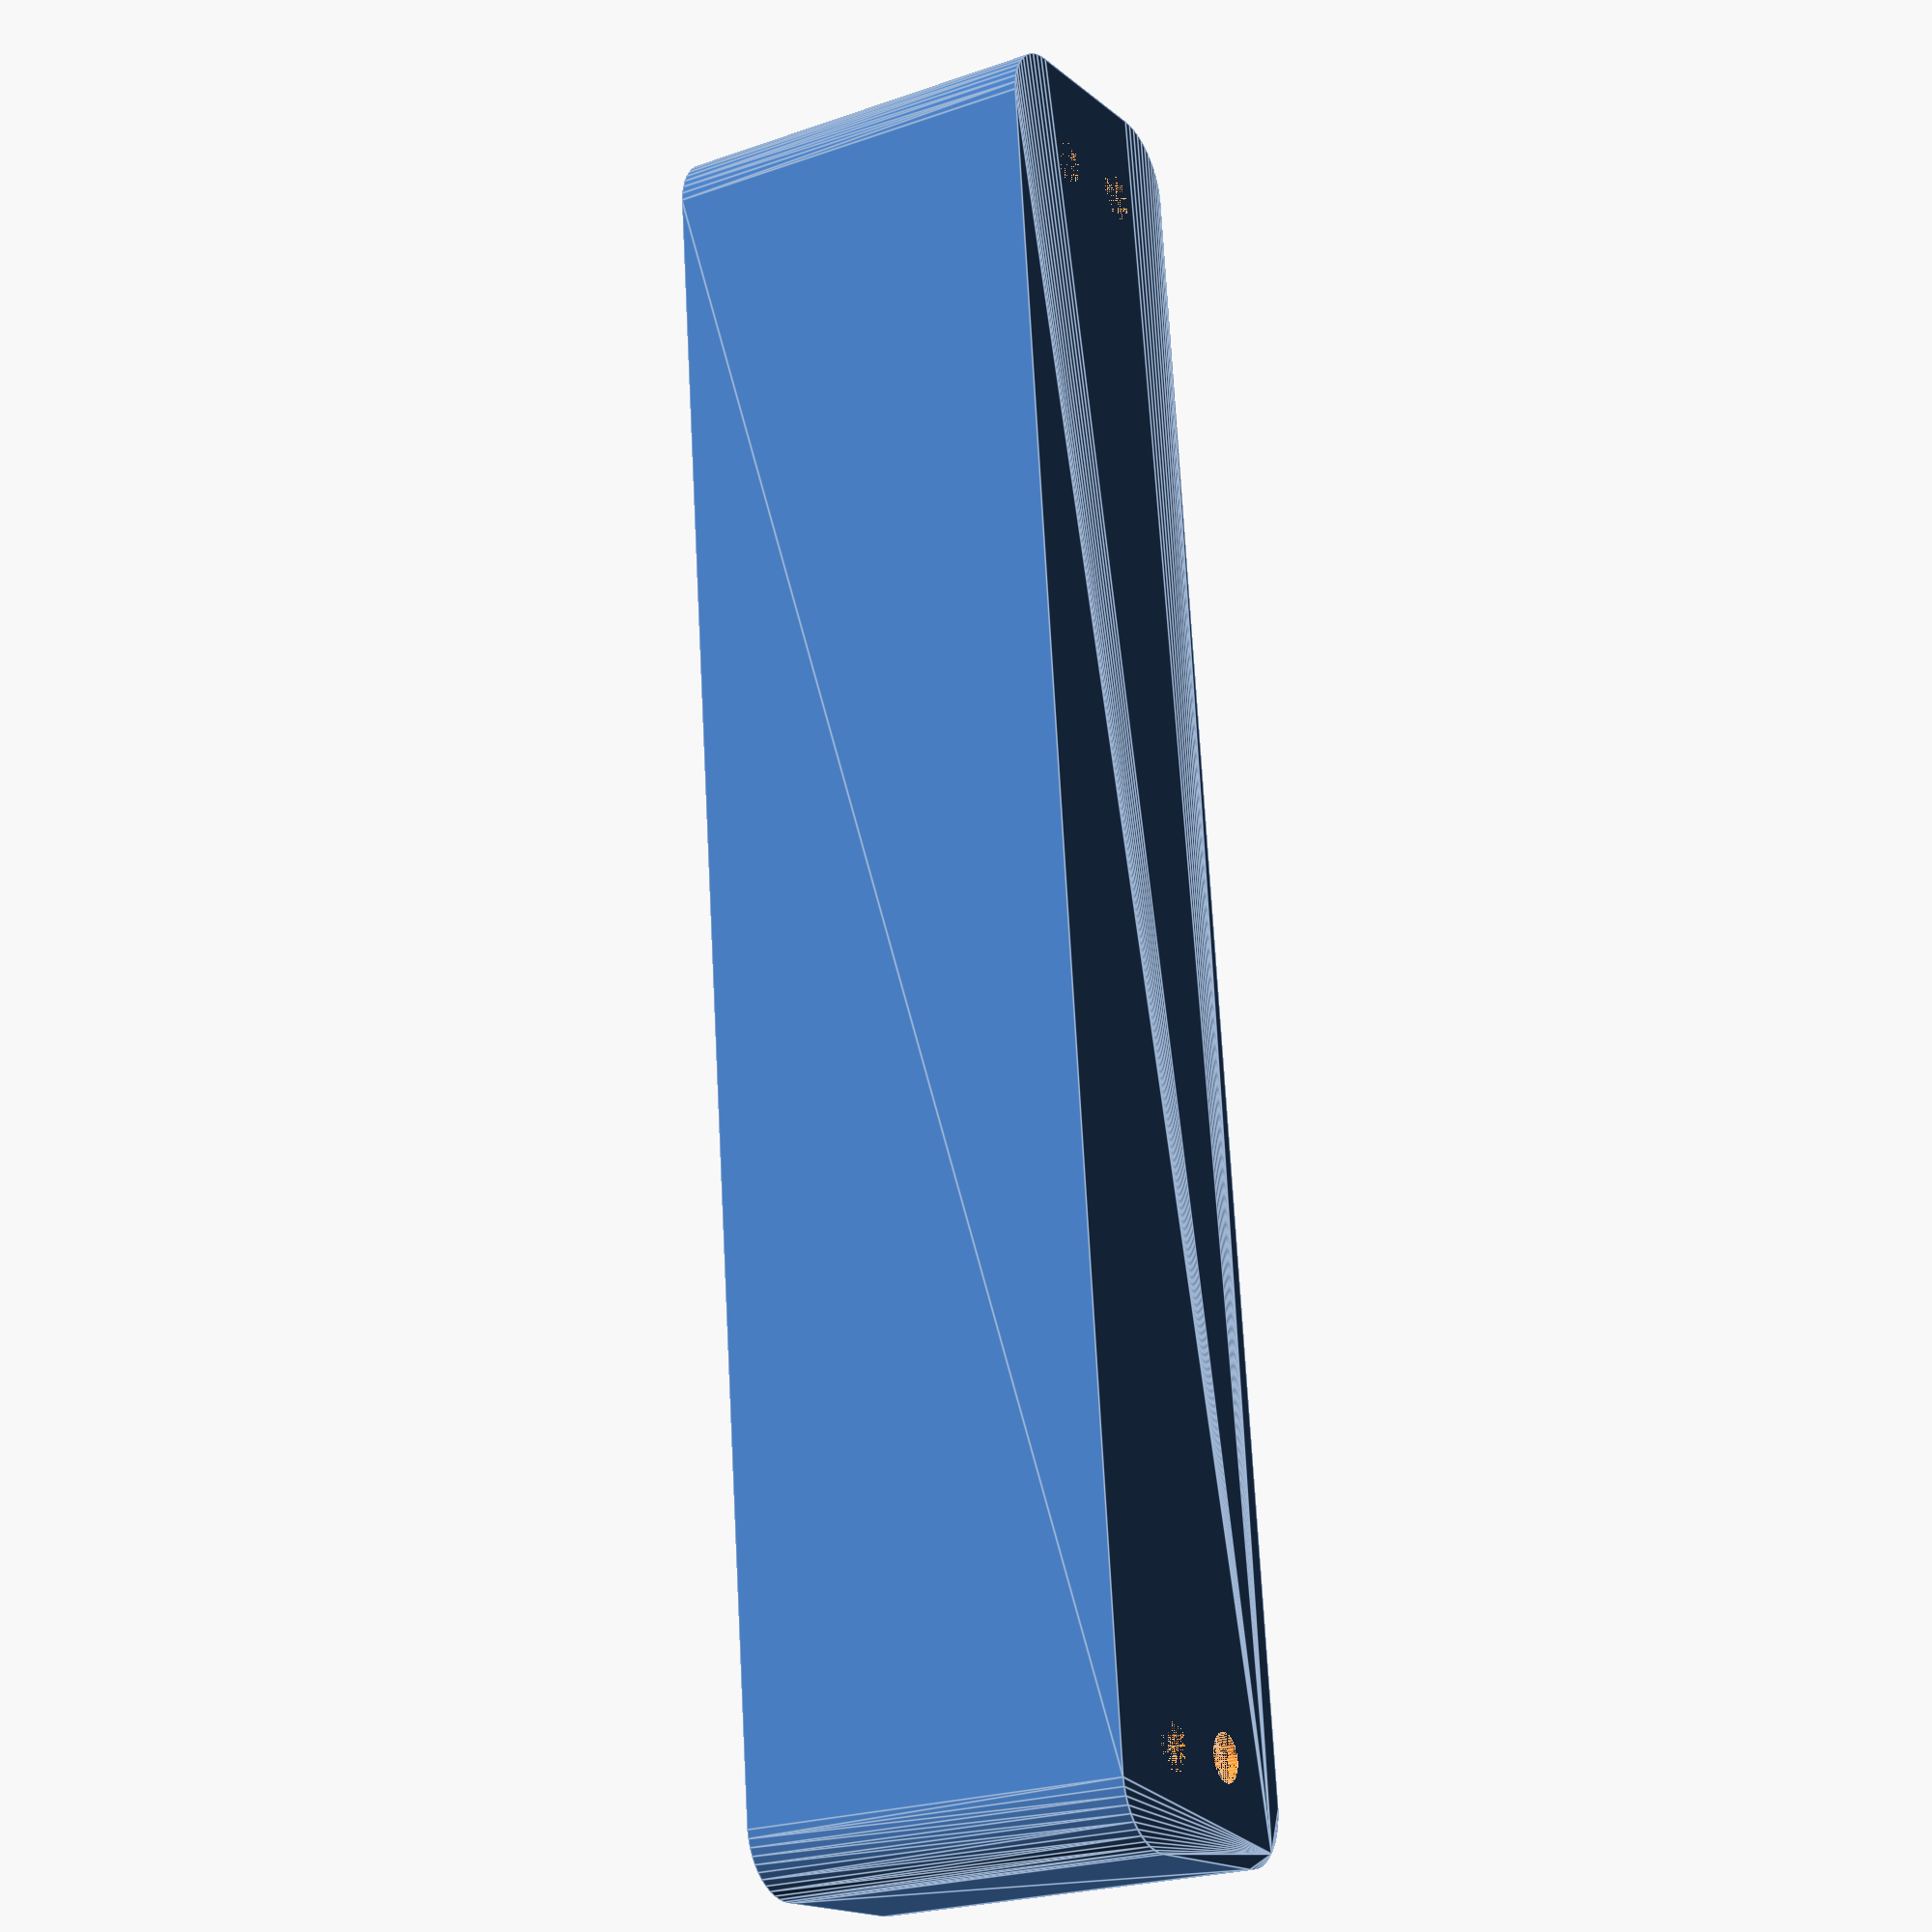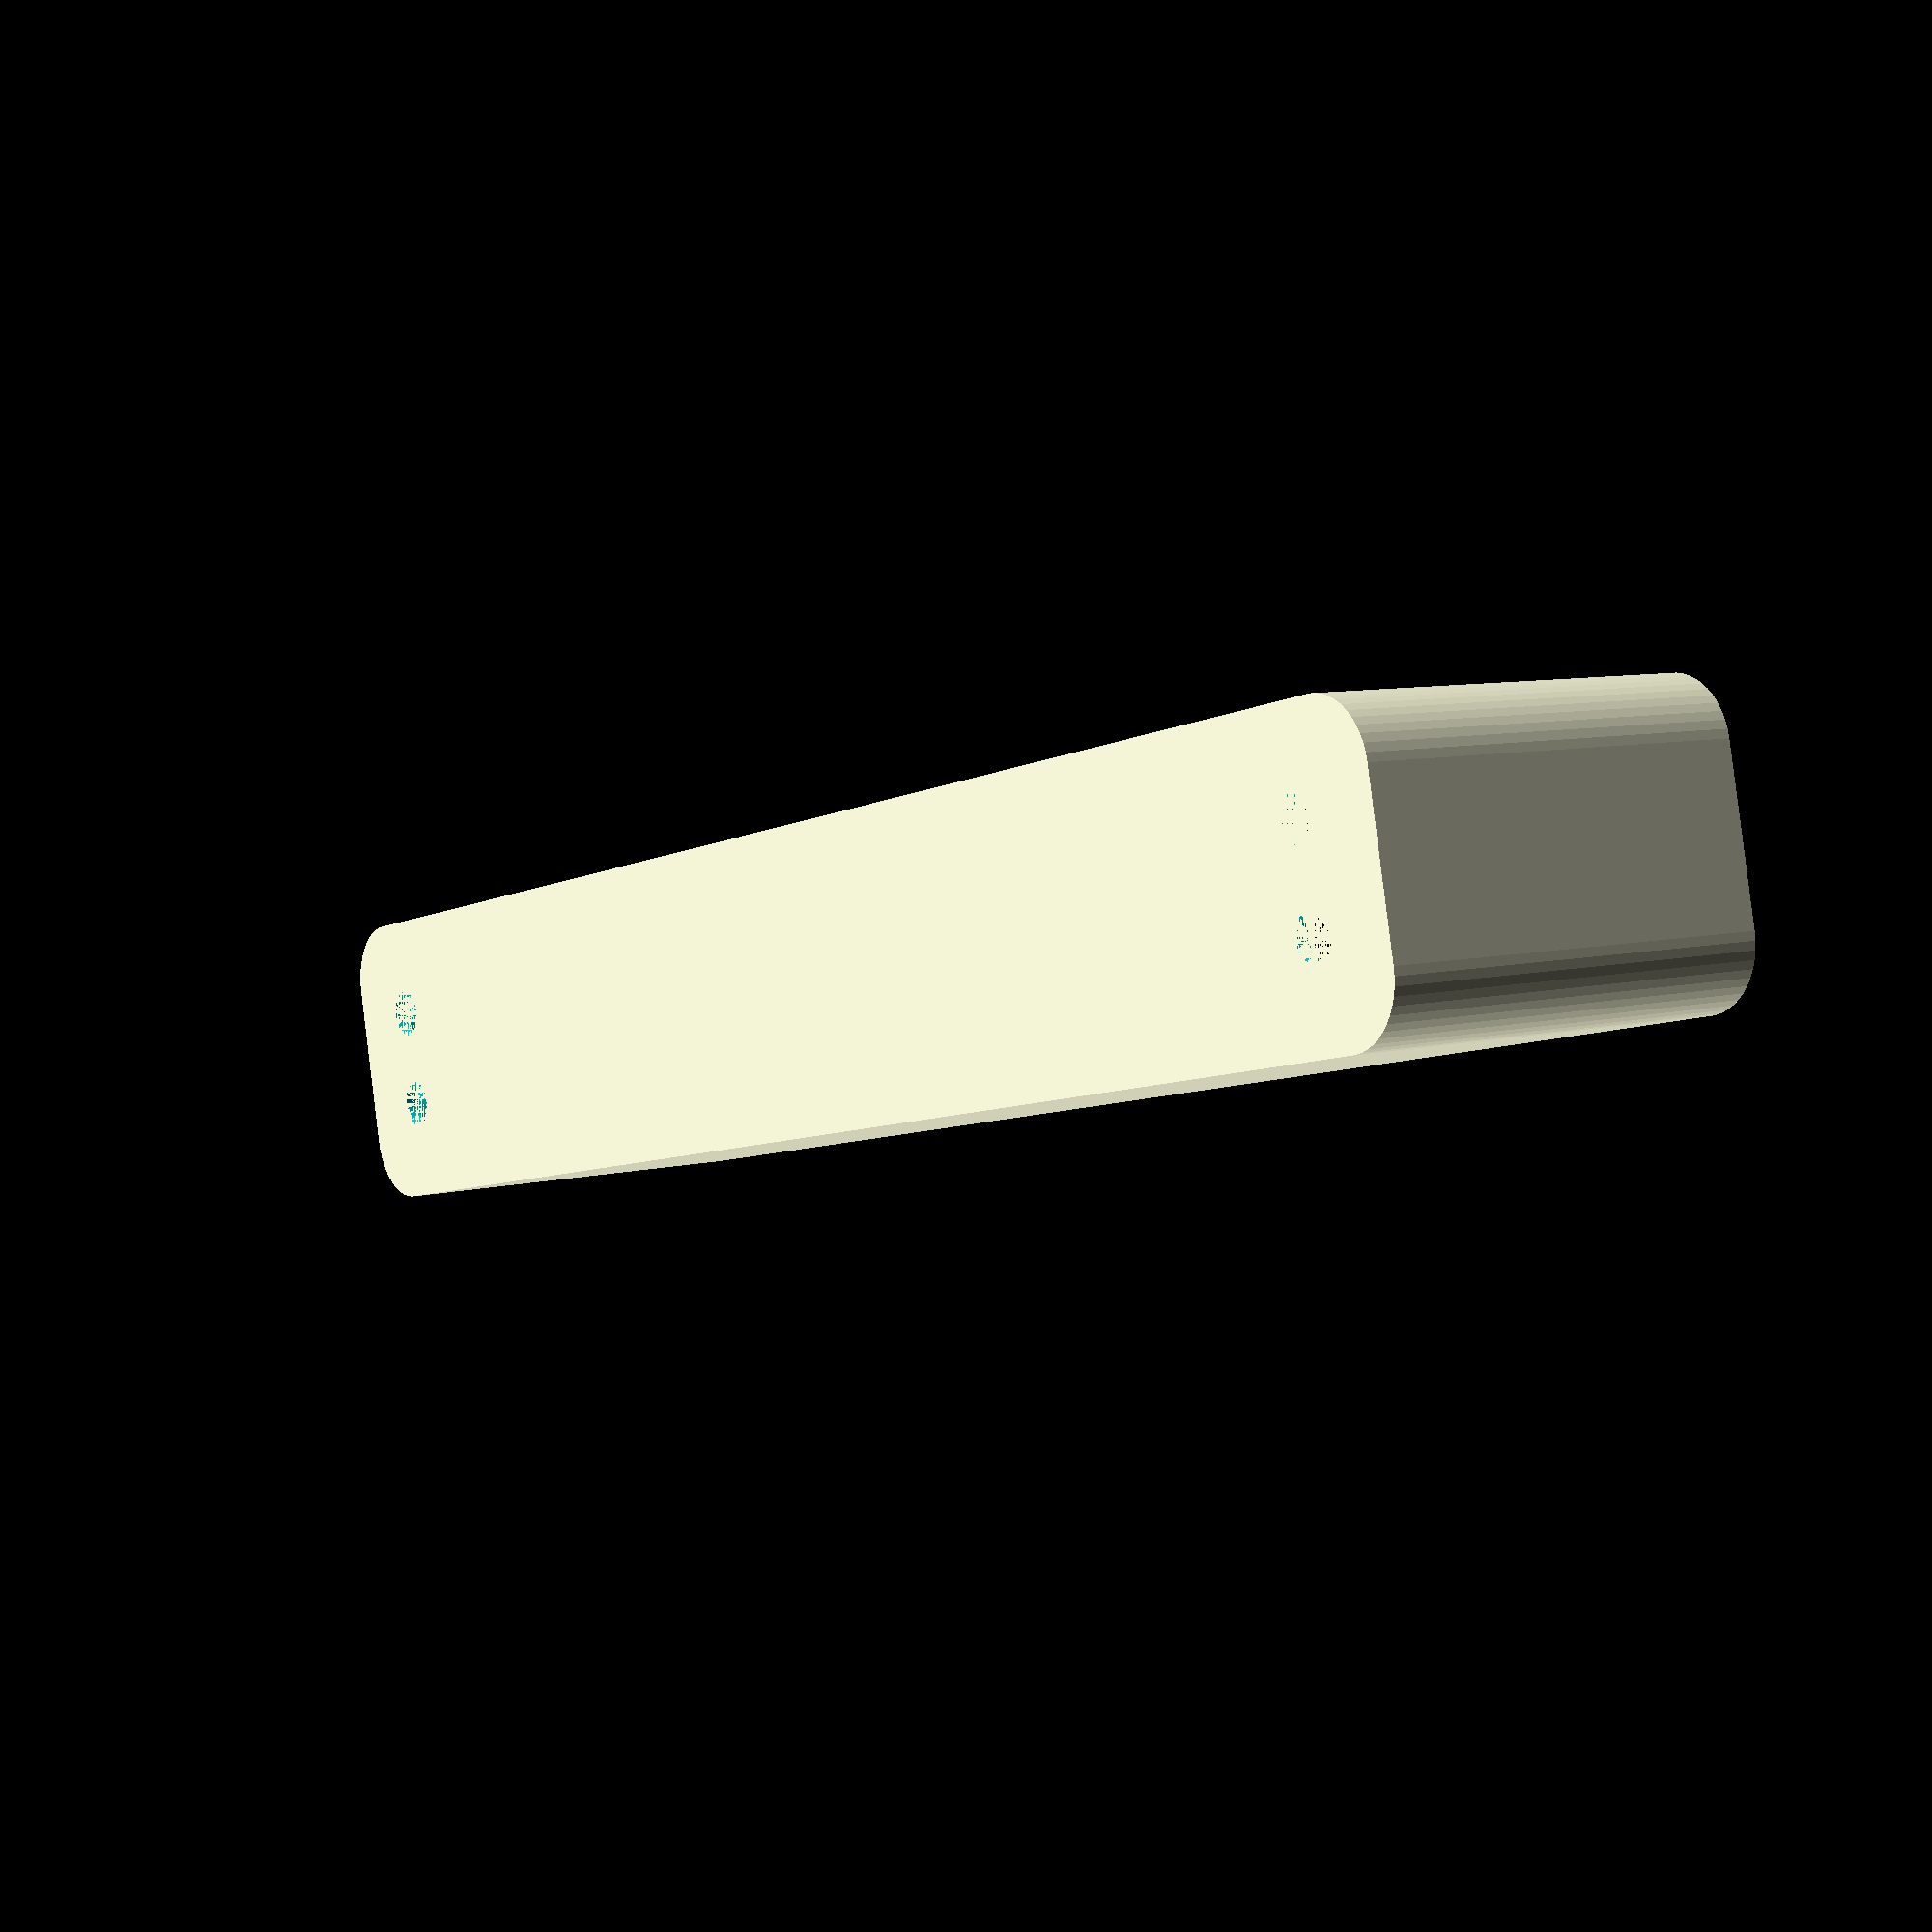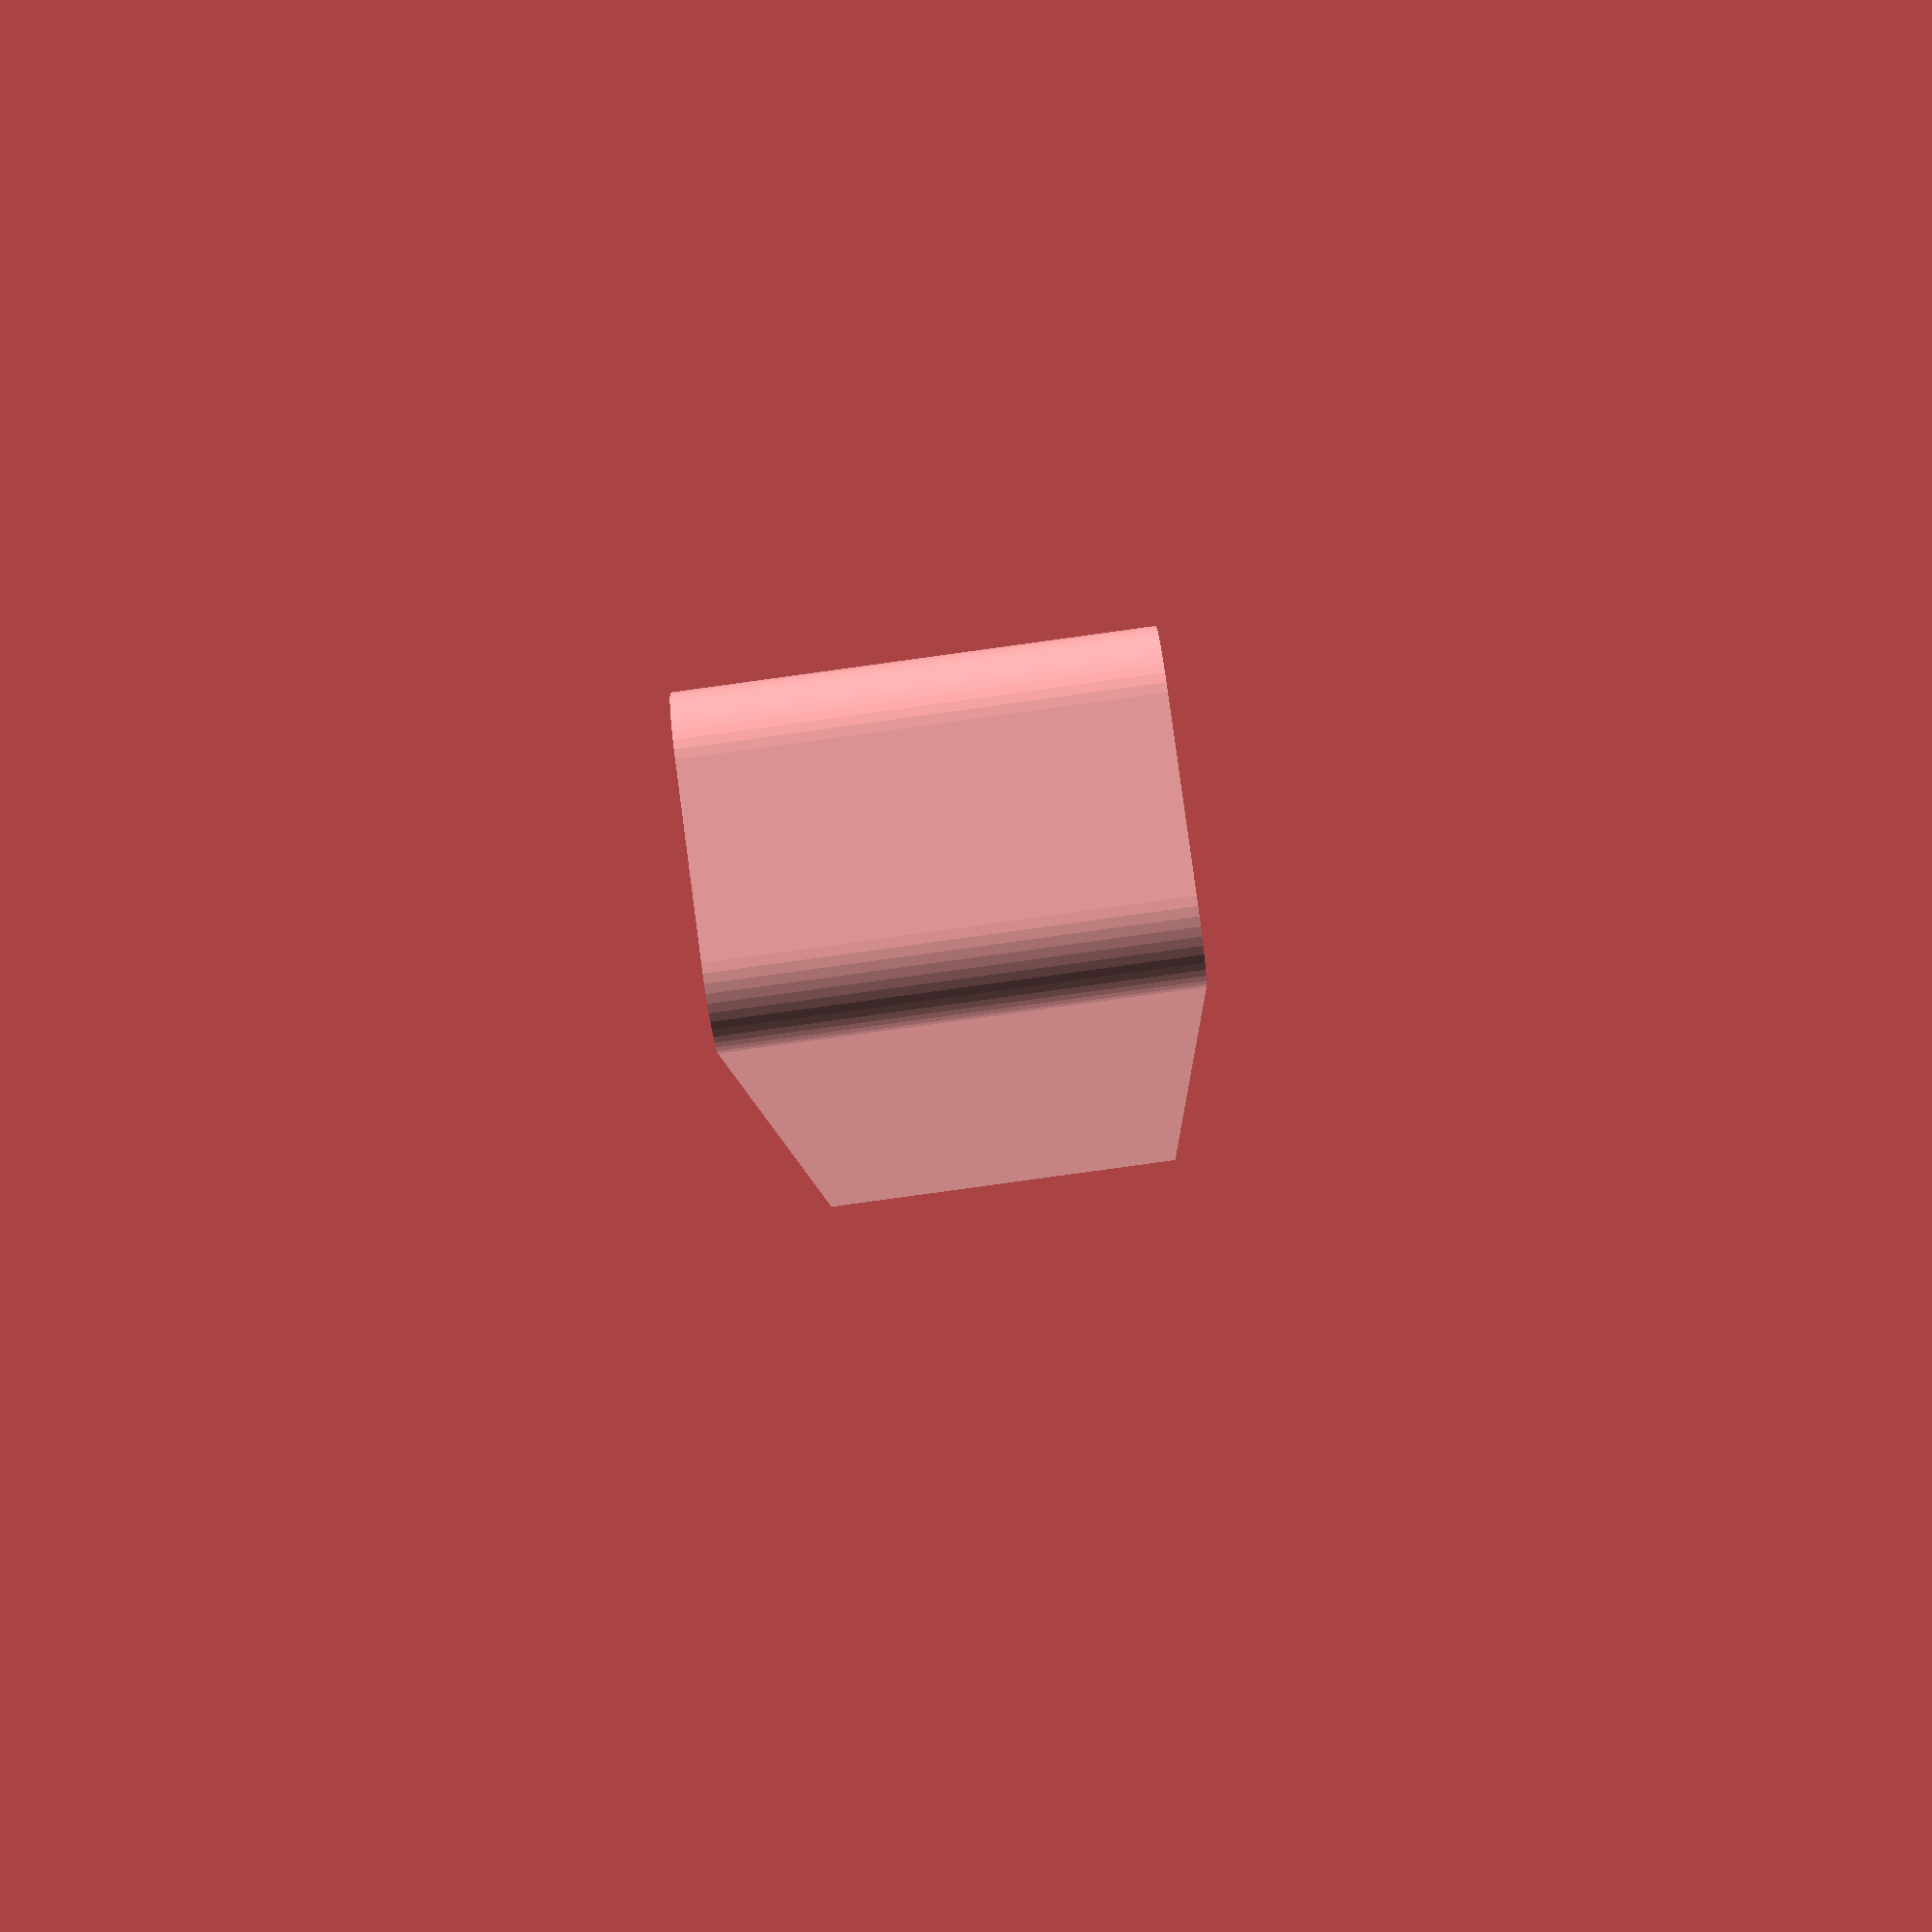
<openscad>
$fn = 50;


difference() {
	difference() {
		union() {
			hull() {
				translate(v = [-62.5000000000, 6.2500000000, 0]) {
					cylinder(h = 30, r = 5);
				}
				translate(v = [62.5000000000, 6.2500000000, 0]) {
					cylinder(h = 30, r = 5);
				}
				translate(v = [-62.5000000000, -6.2500000000, 0]) {
					cylinder(h = 30, r = 5);
				}
				translate(v = [62.5000000000, -6.2500000000, 0]) {
					cylinder(h = 30, r = 5);
				}
			}
		}
		union() {
			translate(v = [-60.0000000000, -3.7500000000, 3]) {
				rotate(a = [0, 0, 0]) {
					difference() {
						union() {
							translate(v = [0, 0, -3.0000000000]) {
								cylinder(h = 3, r = 1.5000000000);
							}
							translate(v = [0, 0, -1.9000000000]) {
								cylinder(h = 1.9000000000, r1 = 1.8000000000, r2 = 3.6000000000);
							}
							cylinder(h = 250, r = 3.6000000000);
							translate(v = [0, 0, -3.0000000000]) {
								cylinder(h = 3, r = 1.8000000000);
							}
							translate(v = [0, 0, -3.0000000000]) {
								cylinder(h = 3, r = 1.5000000000);
							}
						}
						union();
					}
				}
			}
			translate(v = [60.0000000000, -3.7500000000, 3]) {
				rotate(a = [0, 0, 0]) {
					difference() {
						union() {
							translate(v = [0, 0, -3.0000000000]) {
								cylinder(h = 3, r = 1.5000000000);
							}
							translate(v = [0, 0, -1.9000000000]) {
								cylinder(h = 1.9000000000, r1 = 1.8000000000, r2 = 3.6000000000);
							}
							cylinder(h = 250, r = 3.6000000000);
							translate(v = [0, 0, -3.0000000000]) {
								cylinder(h = 3, r = 1.8000000000);
							}
							translate(v = [0, 0, -3.0000000000]) {
								cylinder(h = 3, r = 1.5000000000);
							}
						}
						union();
					}
				}
			}
			translate(v = [-60.0000000000, 3.7500000000, 3]) {
				rotate(a = [0, 0, 0]) {
					difference() {
						union() {
							translate(v = [0, 0, -3.0000000000]) {
								cylinder(h = 3, r = 1.5000000000);
							}
							translate(v = [0, 0, -1.9000000000]) {
								cylinder(h = 1.9000000000, r1 = 1.8000000000, r2 = 3.6000000000);
							}
							cylinder(h = 250, r = 3.6000000000);
							translate(v = [0, 0, -3.0000000000]) {
								cylinder(h = 3, r = 1.8000000000);
							}
							translate(v = [0, 0, -3.0000000000]) {
								cylinder(h = 3, r = 1.5000000000);
							}
						}
						union();
					}
				}
			}
			translate(v = [60.0000000000, 3.7500000000, 3]) {
				rotate(a = [0, 0, 0]) {
					difference() {
						union() {
							translate(v = [0, 0, -3.0000000000]) {
								cylinder(h = 3, r = 1.5000000000);
							}
							translate(v = [0, 0, -1.9000000000]) {
								cylinder(h = 1.9000000000, r1 = 1.8000000000, r2 = 3.6000000000);
							}
							cylinder(h = 250, r = 3.6000000000);
							translate(v = [0, 0, -3.0000000000]) {
								cylinder(h = 3, r = 1.8000000000);
							}
							translate(v = [0, 0, -3.0000000000]) {
								cylinder(h = 3, r = 1.5000000000);
							}
						}
						union();
					}
				}
			}
			translate(v = [0, 0, 2.9925000000]) {
				hull() {
					union() {
						translate(v = [-62.0000000000, 5.7500000000, 4]) {
							cylinder(h = 67, r = 4);
						}
						translate(v = [-62.0000000000, 5.7500000000, 4]) {
							sphere(r = 4);
						}
						translate(v = [-62.0000000000, 5.7500000000, 71]) {
							sphere(r = 4);
						}
					}
					union() {
						translate(v = [62.0000000000, 5.7500000000, 4]) {
							cylinder(h = 67, r = 4);
						}
						translate(v = [62.0000000000, 5.7500000000, 4]) {
							sphere(r = 4);
						}
						translate(v = [62.0000000000, 5.7500000000, 71]) {
							sphere(r = 4);
						}
					}
					union() {
						translate(v = [-62.0000000000, -5.7500000000, 4]) {
							cylinder(h = 67, r = 4);
						}
						translate(v = [-62.0000000000, -5.7500000000, 4]) {
							sphere(r = 4);
						}
						translate(v = [-62.0000000000, -5.7500000000, 71]) {
							sphere(r = 4);
						}
					}
					union() {
						translate(v = [62.0000000000, -5.7500000000, 4]) {
							cylinder(h = 67, r = 4);
						}
						translate(v = [62.0000000000, -5.7500000000, 4]) {
							sphere(r = 4);
						}
						translate(v = [62.0000000000, -5.7500000000, 71]) {
							sphere(r = 4);
						}
					}
				}
			}
		}
	}
	union() {
		translate(v = [0, 0, 2.9925000000]) {
			hull() {
				union() {
					translate(v = [-64.0000000000, 7.7500000000, 2]) {
						cylinder(h = 11, r = 2);
					}
					translate(v = [-64.0000000000, 7.7500000000, 2]) {
						sphere(r = 2);
					}
					translate(v = [-64.0000000000, 7.7500000000, 13]) {
						sphere(r = 2);
					}
				}
				union() {
					translate(v = [64.0000000000, 7.7500000000, 2]) {
						cylinder(h = 11, r = 2);
					}
					translate(v = [64.0000000000, 7.7500000000, 2]) {
						sphere(r = 2);
					}
					translate(v = [64.0000000000, 7.7500000000, 13]) {
						sphere(r = 2);
					}
				}
				union() {
					translate(v = [-64.0000000000, -7.7500000000, 2]) {
						cylinder(h = 11, r = 2);
					}
					translate(v = [-64.0000000000, -7.7500000000, 2]) {
						sphere(r = 2);
					}
					translate(v = [-64.0000000000, -7.7500000000, 13]) {
						sphere(r = 2);
					}
				}
				union() {
					translate(v = [64.0000000000, -7.7500000000, 2]) {
						cylinder(h = 11, r = 2);
					}
					translate(v = [64.0000000000, -7.7500000000, 2]) {
						sphere(r = 2);
					}
					translate(v = [64.0000000000, -7.7500000000, 13]) {
						sphere(r = 2);
					}
				}
			}
		}
	}
}
</openscad>
<views>
elev=203.0 azim=276.0 roll=58.9 proj=p view=edges
elev=352.4 azim=192.5 roll=235.3 proj=p view=solid
elev=265.5 azim=258.3 roll=82.2 proj=p view=wireframe
</views>
